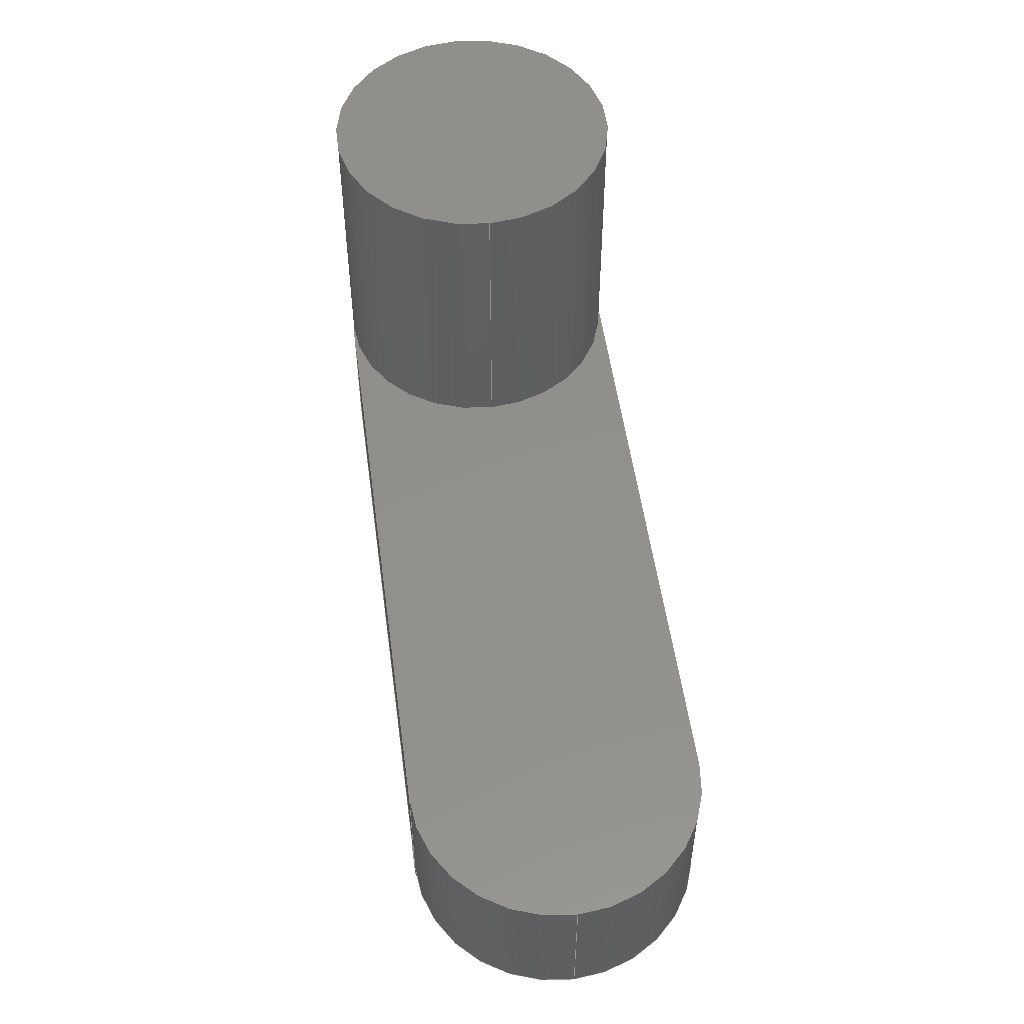
<metadata>
{"format":"step","ext":"step","renderer":"f3d","projection":"perspective","resolution":1024,"background":"white","views":[{"elev":52.4,"azim":82.3,"up":"+Z"}]}
</metadata>
<code>
ISO-10303-21;
DATA;
#1=MECHANICAL_DESIGN_GEOMETRIC_PRESENTATION_REPRESENTATION('',(#4),#474);
#2=SHAPE_REPRESENTATION_RELATIONSHIP('SRR','None',#481,#3);
#3=ADVANCED_BREP_SHAPE_REPRESENTATION('',(#5),#473);
#4=STYLED_ITEM('',(#490),#5);
#5=MANIFOLD_SOLID_BREP('Body1',#256);
#6=FACE_BOUND('',#45,.T.);
#7=FACE_BOUND('',#52,.T.);
#8=PLANE('',#273);
#9=PLANE('',#279);
#10=PLANE('',#281);
#11=PLANE('',#286);
#12=PLANE('',#291);
#13=PLANE('',#294);
#14=PLANE('',#297);
#15=PLANE('',#300);
#16=PLANE('',#305);
#17=FACE_OUTER_BOUND('',#34,.T.);
#18=FACE_OUTER_BOUND('',#35,.T.);
#19=FACE_OUTER_BOUND('',#36,.T.);
#20=FACE_OUTER_BOUND('',#37,.T.);
#21=FACE_OUTER_BOUND('',#38,.T.);
#22=FACE_OUTER_BOUND('',#39,.T.);
#23=FACE_OUTER_BOUND('',#40,.T.);
#24=FACE_OUTER_BOUND('',#41,.T.);
#25=FACE_OUTER_BOUND('',#42,.T.);
#26=FACE_OUTER_BOUND('',#43,.T.);
#27=FACE_OUTER_BOUND('',#44,.T.);
#28=FACE_OUTER_BOUND('',#46,.T.);
#29=FACE_OUTER_BOUND('',#47,.T.);
#30=FACE_OUTER_BOUND('',#48,.T.);
#31=FACE_OUTER_BOUND('',#49,.T.);
#32=FACE_OUTER_BOUND('',#50,.T.);
#33=FACE_OUTER_BOUND('',#51,.T.);
#34=EDGE_LOOP('',(#161,#162,#163,#164));
#35=EDGE_LOOP('',(#165,#166,#167,#168,#169,#170));
#36=EDGE_LOOP('',(#171,#172,#173,#174));
#37=EDGE_LOOP('',(#175,#176,#177,#178,#179));
#38=EDGE_LOOP('',(#180,#181,#182,#183,#184));
#39=EDGE_LOOP('',(#185,#186,#187,#188,#189,#190,#191));
#40=EDGE_LOOP('',(#192));
#41=EDGE_LOOP('',(#193,#194,#195,#196));
#42=EDGE_LOOP('',(#197,#198,#199,#200));
#43=EDGE_LOOP('',(#201,#202,#203,#204,#205,#206));
#44=EDGE_LOOP('',(#207));
#45=EDGE_LOOP('',(#208));
#46=EDGE_LOOP('',(#209,#210,#211,#212,#213));
#47=EDGE_LOOP('',(#214,#215,#216,#217));
#48=EDGE_LOOP('',(#218));
#49=EDGE_LOOP('',(#219,#220,#221,#222));
#50=EDGE_LOOP('',(#223,#224,#225,#226,#227,#228));
#51=EDGE_LOOP('',(#229));
#52=EDGE_LOOP('',(#230));
#53=LINE('',#402,#69);
#54=LINE('',#405,#70);
#55=LINE('',#410,#71);
#56=LINE('',#415,#72);
#57=LINE('',#419,#73);
#58=LINE('',#422,#74);
#59=LINE('',#425,#75);
#60=LINE('',#428,#76);
#61=LINE('',#429,#77);
#62=LINE('',#433,#78);
#63=LINE('',#440,#79);
#64=LINE('',#443,#80);
#65=LINE('',#447,#81);
#66=LINE('',#460,#82);
#67=LINE('',#465,#83);
#68=LINE('',#469,#84);
#69=VECTOR('',#312,10);
#70=VECTOR('',#315,10);
#71=VECTOR('',#320,10);
#72=VECTOR('',#325,10);
#73=VECTOR('',#330,10);
#74=VECTOR('',#333,10);
#75=VECTOR('',#336,10);
#76=VECTOR('',#339,10);
#77=VECTOR('',#340,10);
#78=VECTOR('',#345,5);
#79=VECTOR('',#354,10);
#80=VECTOR('',#357,10);
#81=VECTOR('',#364,10);
#82=VECTOR('',#381,0.8);
#83=VECTOR('',#388,2.5);
#84=VECTOR('',#393,5);
#85=CIRCLE('',#271,5);
#86=CIRCLE('',#272,5);
#87=CIRCLE('',#274,5);
#88=CIRCLE('',#275,5);
#89=CIRCLE('',#276,5);
#90=CIRCLE('',#278,5);
#91=CIRCLE('',#280,5);
#92=CIRCLE('',#283,5);
#93=CIRCLE('',#284,5);
#94=CIRCLE('',#285,5);
#95=CIRCLE('',#288,5);
#96=CIRCLE('',#290,5);
#97=CIRCLE('',#292,5);
#98=CIRCLE('',#293,5);
#99=CIRCLE('',#295,2.5);
#100=CIRCLE('',#296,0.8);
#101=CIRCLE('',#299,0.8);
#102=CIRCLE('',#302,2.5);
#103=CIRCLE('',#304,5);
#104=VERTEX_POINT('',#398);
#105=VERTEX_POINT('',#399);
#106=VERTEX_POINT('',#401);
#107=VERTEX_POINT('',#403);
#108=VERTEX_POINT('',#407);
#109=VERTEX_POINT('',#409);
#110=VERTEX_POINT('',#411);
#111=VERTEX_POINT('',#413);
#112=VERTEX_POINT('',#417);
#113=VERTEX_POINT('',#421);
#114=VERTEX_POINT('',#423);
#115=VERTEX_POINT('',#427);
#116=VERTEX_POINT('',#431);
#117=VERTEX_POINT('',#434);
#118=VERTEX_POINT('',#439);
#119=VERTEX_POINT('',#441);
#120=VERTEX_POINT('',#448);
#121=VERTEX_POINT('',#452);
#122=VERTEX_POINT('',#454);
#123=VERTEX_POINT('',#458);
#124=VERTEX_POINT('',#463);
#125=VERTEX_POINT('',#467);
#126=EDGE_CURVE('',#104,#105,#85,.T.);
#127=EDGE_CURVE('',#105,#106,#53,.T.);
#128=EDGE_CURVE('',#106,#107,#86,.T.);
#129=EDGE_CURVE('',#104,#107,#54,.T.);
#130=EDGE_CURVE('',#108,#104,#87,.T.);
#131=EDGE_CURVE('',#108,#109,#55,.T.);
#132=EDGE_CURVE('',#109,#110,#88,.T.);
#133=EDGE_CURVE('',#110,#111,#89,.T.);
#134=EDGE_CURVE('',#111,#105,#56,.T.);
#135=EDGE_CURVE('',#107,#112,#90,.T.);
#136=EDGE_CURVE('',#112,#108,#57,.T.);
#137=EDGE_CURVE('',#106,#113,#58,.T.);
#138=EDGE_CURVE('',#113,#114,#91,.T.);
#139=EDGE_CURVE('',#114,#112,#59,.T.);
#140=EDGE_CURVE('',#115,#111,#60,.T.);
#141=EDGE_CURVE('',#113,#115,#61,.T.);
#142=EDGE_CURVE('',#116,#116,#92,.T.);
#143=EDGE_CURVE('',#116,#110,#62,.T.);
#144=EDGE_CURVE('',#117,#109,#93,.T.);
#145=EDGE_CURVE('',#111,#117,#94,.T.);
#146=EDGE_CURVE('',#109,#118,#63,.T.);
#147=EDGE_CURVE('',#118,#119,#95,.T.);
#148=EDGE_CURVE('',#117,#119,#64,.T.);
#149=EDGE_CURVE('',#119,#115,#96,.T.);
#150=EDGE_CURVE('',#118,#114,#65,.T.);
#151=EDGE_CURVE('',#114,#120,#97,.T.);
#152=EDGE_CURVE('',#120,#113,#98,.T.);
#153=EDGE_CURVE('',#121,#121,#99,.T.);
#154=EDGE_CURVE('',#122,#122,#100,.T.);
#155=EDGE_CURVE('',#123,#123,#101,.T.);
#156=EDGE_CURVE('',#123,#122,#66,.T.);
#157=EDGE_CURVE('',#124,#124,#102,.T.);
#158=EDGE_CURVE('',#124,#121,#67,.T.);
#159=EDGE_CURVE('',#125,#125,#103,.T.);
#160=EDGE_CURVE('',#125,#120,#68,.T.);
#161=ORIENTED_EDGE('',*,*,#126,.T.);
#162=ORIENTED_EDGE('',*,*,#127,.T.);
#163=ORIENTED_EDGE('',*,*,#128,.T.);
#164=ORIENTED_EDGE('',*,*,#129,.F.);
#165=ORIENTED_EDGE('',*,*,#126,.F.);
#166=ORIENTED_EDGE('',*,*,#130,.F.);
#167=ORIENTED_EDGE('',*,*,#131,.T.);
#168=ORIENTED_EDGE('',*,*,#132,.T.);
#169=ORIENTED_EDGE('',*,*,#133,.T.);
#170=ORIENTED_EDGE('',*,*,#134,.T.);
#171=ORIENTED_EDGE('',*,*,#135,.T.);
#172=ORIENTED_EDGE('',*,*,#136,.T.);
#173=ORIENTED_EDGE('',*,*,#130,.T.);
#174=ORIENTED_EDGE('',*,*,#129,.T.);
#175=ORIENTED_EDGE('',*,*,#128,.F.);
#176=ORIENTED_EDGE('',*,*,#137,.T.);
#177=ORIENTED_EDGE('',*,*,#138,.T.);
#178=ORIENTED_EDGE('',*,*,#139,.T.);
#179=ORIENTED_EDGE('',*,*,#135,.F.);
#180=ORIENTED_EDGE('',*,*,#127,.F.);
#181=ORIENTED_EDGE('',*,*,#134,.F.);
#182=ORIENTED_EDGE('',*,*,#140,.F.);
#183=ORIENTED_EDGE('',*,*,#141,.F.);
#184=ORIENTED_EDGE('',*,*,#137,.F.);
#185=ORIENTED_EDGE('',*,*,#142,.F.);
#186=ORIENTED_EDGE('',*,*,#143,.T.);
#187=ORIENTED_EDGE('',*,*,#132,.F.);
#188=ORIENTED_EDGE('',*,*,#144,.F.);
#189=ORIENTED_EDGE('',*,*,#145,.F.);
#190=ORIENTED_EDGE('',*,*,#133,.F.);
#191=ORIENTED_EDGE('',*,*,#143,.F.);
#192=ORIENTED_EDGE('',*,*,#142,.T.);
#193=ORIENTED_EDGE('',*,*,#144,.T.);
#194=ORIENTED_EDGE('',*,*,#146,.T.);
#195=ORIENTED_EDGE('',*,*,#147,.T.);
#196=ORIENTED_EDGE('',*,*,#148,.F.);
#197=ORIENTED_EDGE('',*,*,#145,.T.);
#198=ORIENTED_EDGE('',*,*,#148,.T.);
#199=ORIENTED_EDGE('',*,*,#149,.T.);
#200=ORIENTED_EDGE('',*,*,#140,.T.);
#201=ORIENTED_EDGE('',*,*,#147,.F.);
#202=ORIENTED_EDGE('',*,*,#150,.T.);
#203=ORIENTED_EDGE('',*,*,#151,.T.);
#204=ORIENTED_EDGE('',*,*,#152,.T.);
#205=ORIENTED_EDGE('',*,*,#141,.T.);
#206=ORIENTED_EDGE('',*,*,#149,.F.);
#207=ORIENTED_EDGE('',*,*,#153,.T.);
#208=ORIENTED_EDGE('',*,*,#154,.T.);
#209=ORIENTED_EDGE('',*,*,#136,.F.);
#210=ORIENTED_EDGE('',*,*,#139,.F.);
#211=ORIENTED_EDGE('',*,*,#150,.F.);
#212=ORIENTED_EDGE('',*,*,#146,.F.);
#213=ORIENTED_EDGE('',*,*,#131,.F.);
#214=ORIENTED_EDGE('',*,*,#155,.F.);
#215=ORIENTED_EDGE('',*,*,#156,.T.);
#216=ORIENTED_EDGE('',*,*,#154,.F.);
#217=ORIENTED_EDGE('',*,*,#156,.F.);
#218=ORIENTED_EDGE('',*,*,#155,.T.);
#219=ORIENTED_EDGE('',*,*,#157,.F.);
#220=ORIENTED_EDGE('',*,*,#158,.T.);
#221=ORIENTED_EDGE('',*,*,#153,.F.);
#222=ORIENTED_EDGE('',*,*,#158,.F.);
#223=ORIENTED_EDGE('',*,*,#159,.F.);
#224=ORIENTED_EDGE('',*,*,#160,.T.);
#225=ORIENTED_EDGE('',*,*,#151,.F.);
#226=ORIENTED_EDGE('',*,*,#138,.F.);
#227=ORIENTED_EDGE('',*,*,#152,.F.);
#228=ORIENTED_EDGE('',*,*,#160,.F.);
#229=ORIENTED_EDGE('',*,*,#159,.T.);
#230=ORIENTED_EDGE('',*,*,#157,.T.);
#231=CYLINDRICAL_SURFACE('',#270,5);
#232=CYLINDRICAL_SURFACE('',#277,5);
#233=CYLINDRICAL_SURFACE('',#282,5);
#234=CYLINDRICAL_SURFACE('',#287,5);
#235=CYLINDRICAL_SURFACE('',#289,5);
#236=CYLINDRICAL_SURFACE('',#298,0.8);
#237=CYLINDRICAL_SURFACE('',#301,2.5);
#238=CYLINDRICAL_SURFACE('',#303,5);
#239=ADVANCED_FACE('',(#17),#231,.T.);
#240=ADVANCED_FACE('',(#18),#8,.T.);
#241=ADVANCED_FACE('',(#19),#232,.T.);
#242=ADVANCED_FACE('',(#20),#9,.F.);
#243=ADVANCED_FACE('',(#21),#10,.T.);
#244=ADVANCED_FACE('',(#22),#233,.T.);
#245=ADVANCED_FACE('',(#23),#11,.T.);
#246=ADVANCED_FACE('',(#24),#234,.T.);
#247=ADVANCED_FACE('',(#25),#235,.T.);
#248=ADVANCED_FACE('',(#26),#12,.F.);
#249=ADVANCED_FACE('',(#27,#6),#13,.F.);
#250=ADVANCED_FACE('',(#28),#14,.T.);
#251=ADVANCED_FACE('',(#29),#236,.T.);
#252=ADVANCED_FACE('',(#30),#15,.F.);
#253=ADVANCED_FACE('',(#31),#237,.F.);
#254=ADVANCED_FACE('',(#32),#238,.T.);
#255=ADVANCED_FACE('',(#33,#7),#16,.F.);
#256=CLOSED_SHELL('',(#239,#240,#241,#242,#243,#244,#245,#246,#247,#248,
#249,#250,#251,#252,#253,#254,#255));
#257=DERIVED_UNIT_ELEMENT(#259,1);
#258=DERIVED_UNIT_ELEMENT(#476,-3);
#259=(
MASS_UNIT()
NAMED_UNIT(*)
SI_UNIT(.KILO.,.GRAM.)
);
#260=DERIVED_UNIT((#257,#258));
#261=MEASURE_REPRESENTATION_ITEM('density measure',
POSITIVE_RATIO_MEASURE(7850),#260);
#262=PROPERTY_DEFINITION_REPRESENTATION(#267,#264);
#263=PROPERTY_DEFINITION_REPRESENTATION(#268,#265);
#264=REPRESENTATION('material name',(#266),#473);
#265=REPRESENTATION('density',(#261),#473);
#266=DESCRIPTIVE_REPRESENTATION_ITEM('Steel','Steel');
#267=PROPERTY_DEFINITION('material property','material name',#483);
#268=PROPERTY_DEFINITION('material property','density of part',#483);
#269=AXIS2_PLACEMENT_3D('placement',#396,#306,#307);
#270=AXIS2_PLACEMENT_3D('',#397,#308,#309);
#271=AXIS2_PLACEMENT_3D('',#400,#310,#311);
#272=AXIS2_PLACEMENT_3D('',#404,#313,#314);
#273=AXIS2_PLACEMENT_3D('',#406,#316,#317);
#274=AXIS2_PLACEMENT_3D('',#408,#318,#319);
#275=AXIS2_PLACEMENT_3D('',#412,#321,#322);
#276=AXIS2_PLACEMENT_3D('',#414,#323,#324);
#277=AXIS2_PLACEMENT_3D('',#416,#326,#327);
#278=AXIS2_PLACEMENT_3D('',#418,#328,#329);
#279=AXIS2_PLACEMENT_3D('',#420,#331,#332);
#280=AXIS2_PLACEMENT_3D('',#424,#334,#335);
#281=AXIS2_PLACEMENT_3D('',#426,#337,#338);
#282=AXIS2_PLACEMENT_3D('',#430,#341,#342);
#283=AXIS2_PLACEMENT_3D('',#432,#343,#344);
#284=AXIS2_PLACEMENT_3D('',#435,#346,#347);
#285=AXIS2_PLACEMENT_3D('',#436,#348,#349);
#286=AXIS2_PLACEMENT_3D('',#437,#350,#351);
#287=AXIS2_PLACEMENT_3D('',#438,#352,#353);
#288=AXIS2_PLACEMENT_3D('',#442,#355,#356);
#289=AXIS2_PLACEMENT_3D('',#444,#358,#359);
#290=AXIS2_PLACEMENT_3D('',#445,#360,#361);
#291=AXIS2_PLACEMENT_3D('',#446,#362,#363);
#292=AXIS2_PLACEMENT_3D('',#449,#365,#366);
#293=AXIS2_PLACEMENT_3D('',#450,#367,#368);
#294=AXIS2_PLACEMENT_3D('',#451,#369,#370);
#295=AXIS2_PLACEMENT_3D('',#453,#371,#372);
#296=AXIS2_PLACEMENT_3D('',#455,#373,#374);
#297=AXIS2_PLACEMENT_3D('',#456,#375,#376);
#298=AXIS2_PLACEMENT_3D('',#457,#377,#378);
#299=AXIS2_PLACEMENT_3D('',#459,#379,#380);
#300=AXIS2_PLACEMENT_3D('',#461,#382,#383);
#301=AXIS2_PLACEMENT_3D('',#462,#384,#385);
#302=AXIS2_PLACEMENT_3D('',#464,#386,#387);
#303=AXIS2_PLACEMENT_3D('',#466,#389,#390);
#304=AXIS2_PLACEMENT_3D('',#468,#391,#392);
#305=AXIS2_PLACEMENT_3D('',#470,#394,#395);
#306=DIRECTION('axis',(0,0,1));
#307=DIRECTION('refdir',(1,0,0));
#308=DIRECTION('center_axis',(0,0,1));
#309=DIRECTION('ref_axis',(0.7071,-0.7071,0));
#310=DIRECTION('center_axis',(0,0,-1));
#311=DIRECTION('ref_axis',(0.7071,-0.7071,0));
#312=DIRECTION('',(0,0,-1));
#313=DIRECTION('center_axis',(0,0,1));
#314=DIRECTION('ref_axis',(0.7071,-0.7071,0));
#315=DIRECTION('',(0,0,-1));
#316=DIRECTION('center_axis',(0,0,1));
#317=DIRECTION('ref_axis',(1,0,0));
#318=DIRECTION('center_axis',(0,0,-1));
#319=DIRECTION('ref_axis',(0.7071,0.7071,0));
#320=DIRECTION('',(-1,0,0));
#321=DIRECTION('center_axis',(0,0,-1));
#322=DIRECTION('ref_axis',(-1,0,0));
#323=DIRECTION('center_axis',(0,0,-1));
#324=DIRECTION('ref_axis',(-1,0,0));
#325=DIRECTION('',(1,0,0));
#326=DIRECTION('center_axis',(0,0,-1));
#327=DIRECTION('ref_axis',(0.7071,0.7071,0));
#328=DIRECTION('center_axis',(0,0,1));
#329=DIRECTION('ref_axis',(0.7071,0.7071,0));
#330=DIRECTION('',(0,0,1));
#331=DIRECTION('center_axis',(0,0,1));
#332=DIRECTION('ref_axis',(-1,0,0));
#333=DIRECTION('',(-1,0,0));
#334=DIRECTION('center_axis',(0,0,1));
#335=DIRECTION('ref_axis',(1,0,0));
#336=DIRECTION('',(1,0,0));
#337=DIRECTION('center_axis',(0,-1,0));
#338=DIRECTION('ref_axis',(1,0,0));
#339=DIRECTION('',(0,0,1));
#340=DIRECTION('',(-1,0,0));
#341=DIRECTION('center_axis',(0,0,1));
#342=DIRECTION('ref_axis',(-1,0,0));
#343=DIRECTION('center_axis',(0,0,1));
#344=DIRECTION('ref_axis',(-1,0,0));
#345=DIRECTION('',(0,0,-1));
#346=DIRECTION('center_axis',(0,0,-1));
#347=DIRECTION('ref_axis',(-0.7071,0.7071,0));
#348=DIRECTION('center_axis',(0,0,-1));
#349=DIRECTION('ref_axis',(-0.7071,-0.7071,0));
#350=DIRECTION('center_axis',(0,0,1));
#351=DIRECTION('ref_axis',(-1,0,0));
#352=DIRECTION('center_axis',(0,0,1));
#353=DIRECTION('ref_axis',(-0.7071,0.7071,0));
#354=DIRECTION('',(0,0,-1));
#355=DIRECTION('center_axis',(0,0,1));
#356=DIRECTION('ref_axis',(-0.7071,0.7071,0));
#357=DIRECTION('',(0,0,-1));
#358=DIRECTION('center_axis',(0,0,1));
#359=DIRECTION('ref_axis',(-0.7071,-0.7071,0));
#360=DIRECTION('center_axis',(0,0,1));
#361=DIRECTION('ref_axis',(-0.7071,-0.7071,0));
#362=DIRECTION('center_axis',(0,0,1));
#363=DIRECTION('ref_axis',(-1,0,0));
#364=DIRECTION('',(1,0,0));
#365=DIRECTION('center_axis',(0,0,1));
#366=DIRECTION('ref_axis',(1,0,0));
#367=DIRECTION('center_axis',(0,0,1));
#368=DIRECTION('ref_axis',(1,0,0));
#369=DIRECTION('center_axis',(0,0,1));
#370=DIRECTION('ref_axis',(-1,0,0));
#371=DIRECTION('center_axis',(0,0,-1));
#372=DIRECTION('ref_axis',(1,0,0));
#373=DIRECTION('center_axis',(0,0,1));
#374=DIRECTION('ref_axis',(-1,0,0));
#375=DIRECTION('center_axis',(0,1,0));
#376=DIRECTION('ref_axis',(-1,0,0));
#377=DIRECTION('center_axis',(0,0,-1));
#378=DIRECTION('ref_axis',(-1,0,0));
#379=DIRECTION('center_axis',(0,0,-1));
#380=DIRECTION('ref_axis',(-1,0,0));
#381=DIRECTION('',(0,0,1));
#382=DIRECTION('center_axis',(0,0,1));
#383=DIRECTION('ref_axis',(-1,0,0));
#384=DIRECTION('center_axis',(0,0,-1));
#385=DIRECTION('ref_axis',(1,0,0));
#386=DIRECTION('center_axis',(0,0,1));
#387=DIRECTION('ref_axis',(1,0,0));
#388=DIRECTION('',(0,0,1));
#389=DIRECTION('center_axis',(0,0,-1));
#390=DIRECTION('ref_axis',(1,0,0));
#391=DIRECTION('center_axis',(0,0,-1));
#392=DIRECTION('ref_axis',(1,0,0));
#393=DIRECTION('',(0,0,1));
#394=DIRECTION('center_axis',(0,0,1));
#395=DIRECTION('ref_axis',(1,0,0));
#396=CARTESIAN_POINT('',(0,0,0));
#397=CARTESIAN_POINT('Origin',(2,-7.451e-08,2.5));
#398=CARTESIAN_POINT('',(7,7.451e-08,5));
#399=CARTESIAN_POINT('',(2,-5,5));
#400=CARTESIAN_POINT('Origin',(2,-7.451e-08,5));
#401=CARTESIAN_POINT('',(2,-5,0));
#402=CARTESIAN_POINT('',(2,-5,2.5));
#403=CARTESIAN_POINT('',(7,7.451e-08,0));
#404=CARTESIAN_POINT('Origin',(2,-7.451e-08,0));
#405=CARTESIAN_POINT('',(7,7.451e-08,2.5));
#406=CARTESIAN_POINT('Origin',(3.725e-07,0,5));
#407=CARTESIAN_POINT('',(2,5,5));
#408=CARTESIAN_POINT('Origin',(2,7.451e-08,5));
#409=CARTESIAN_POINT('',(-20,5,5));
#410=CARTESIAN_POINT('',(-25,5,5));
#411=CARTESIAN_POINT('',(-15,6.123e-16,5));
#412=CARTESIAN_POINT('Origin',(-20,0,5));
#413=CARTESIAN_POINT('',(-20,-5,5));
#414=CARTESIAN_POINT('Origin',(-20,0,5));
#415=CARTESIAN_POINT('',(25,-5,5));
#416=CARTESIAN_POINT('Origin',(2,7.451e-08,2.5));
#417=CARTESIAN_POINT('',(2,5,0));
#418=CARTESIAN_POINT('Origin',(2,7.451e-08,0));
#419=CARTESIAN_POINT('',(2,5,2.5));
#420=CARTESIAN_POINT('Origin',(3.725e-07,0,0));
#421=CARTESIAN_POINT('',(0,-5,0));
#422=CARTESIAN_POINT('',(25,-5,0));
#423=CARTESIAN_POINT('',(0,5,0));
#424=CARTESIAN_POINT('Origin',(0,0,0));
#425=CARTESIAN_POINT('',(-25,5,0));
#426=CARTESIAN_POINT('Origin',(-25,-5,0));
#427=CARTESIAN_POINT('',(-20,-5,0));
#428=CARTESIAN_POINT('',(-20,-5,0));
#429=CARTESIAN_POINT('',(25,-5,0));
#430=CARTESIAN_POINT('Origin',(-20,0,5));
#431=CARTESIAN_POINT('',(-15,6.123e-16,15));
#432=CARTESIAN_POINT('Origin',(-20,0,15));
#433=CARTESIAN_POINT('',(-15,6.123e-16,5));
#434=CARTESIAN_POINT('',(-25,-7.451e-08,5));
#435=CARTESIAN_POINT('Origin',(-20,7.451e-08,5));
#436=CARTESIAN_POINT('Origin',(-20,-7.451e-08,5));
#437=CARTESIAN_POINT('Origin',(-20,0,15));
#438=CARTESIAN_POINT('Origin',(-20,7.451e-08,0));
#439=CARTESIAN_POINT('',(-20,5,0));
#440=CARTESIAN_POINT('',(-20,5,0));
#441=CARTESIAN_POINT('',(-25,-7.451e-08,0));
#442=CARTESIAN_POINT('Origin',(-20,7.451e-08,0));
#443=CARTESIAN_POINT('',(-25,-7.451e-08,0));
#444=CARTESIAN_POINT('Origin',(-20,-7.451e-08,0));
#445=CARTESIAN_POINT('Origin',(-20,-7.451e-08,0));
#446=CARTESIAN_POINT('Origin',(3.725e-07,0,0));
#447=CARTESIAN_POINT('',(-25,5,0));
#448=CARTESIAN_POINT('',(-5,6.123e-16,0));
#449=CARTESIAN_POINT('Origin',(0,0,0));
#450=CARTESIAN_POINT('Origin',(0,0,0));
#451=CARTESIAN_POINT('Origin',(3.725e-07,0,0));
#452=CARTESIAN_POINT('',(-2.5,-3.062e-16,0));
#453=CARTESIAN_POINT('Origin',(0,0,0));
#454=CARTESIAN_POINT('',(0.8,9.797e-17,0));
#455=CARTESIAN_POINT('Origin',(0,0,0));
#456=CARTESIAN_POINT('Origin',(25,5,0));
#457=CARTESIAN_POINT('Origin',(0,0,0));
#458=CARTESIAN_POINT('',(0.8,9.797e-17,-3.1));
#459=CARTESIAN_POINT('Origin',(0,0,-3.1));
#460=CARTESIAN_POINT('',(0.8,-9.797e-17,0));
#461=CARTESIAN_POINT('Origin',(0,0,-3.1));
#462=CARTESIAN_POINT('Origin',(0,0,0));
#463=CARTESIAN_POINT('',(-2.5,-3.062e-16,-3.1));
#464=CARTESIAN_POINT('Origin',(0,0,-3.1));
#465=CARTESIAN_POINT('',(-2.5,3.062e-16,0));
#466=CARTESIAN_POINT('Origin',(0,0,0));
#467=CARTESIAN_POINT('',(-5,-6.123e-16,-3.1));
#468=CARTESIAN_POINT('Origin',(0,0,-3.1));
#469=CARTESIAN_POINT('',(-5,6.123e-16,0));
#470=CARTESIAN_POINT('Origin',(0,0,-3.1));
#471=UNCERTAINTY_MEASURE_WITH_UNIT(LENGTH_MEASURE(0.01),#475,
'DISTANCE_ACCURACY_VALUE',
'Maximum model space distance between geometric entities at asserted c
onnectivities');
#472=UNCERTAINTY_MEASURE_WITH_UNIT(LENGTH_MEASURE(0.01),#475,
'DISTANCE_ACCURACY_VALUE',
'Maximum model space distance between geometric entities at asserted c
onnectivities');
#473=(
GEOMETRIC_REPRESENTATION_CONTEXT(3)
GLOBAL_UNCERTAINTY_ASSIGNED_CONTEXT((#471))
GLOBAL_UNIT_ASSIGNED_CONTEXT((#475,#477,#478))
REPRESENTATION_CONTEXT('','3D')
);
#474=(
GEOMETRIC_REPRESENTATION_CONTEXT(3)
GLOBAL_UNCERTAINTY_ASSIGNED_CONTEXT((#472))
GLOBAL_UNIT_ASSIGNED_CONTEXT((#475,#477,#478))
REPRESENTATION_CONTEXT('','3D')
);
#475=(
LENGTH_UNIT()
NAMED_UNIT(*)
SI_UNIT(.MILLI.,.METRE.)
);
#476=(
LENGTH_UNIT()
NAMED_UNIT(*)
SI_UNIT($,.METRE.)
);
#477=(
NAMED_UNIT(*)
PLANE_ANGLE_UNIT()
SI_UNIT($,.RADIAN.)
);
#478=(
NAMED_UNIT(*)
SI_UNIT($,.STERADIAN.)
SOLID_ANGLE_UNIT()
);
#479=SHAPE_DEFINITION_REPRESENTATION(#480,#481);
#480=PRODUCT_DEFINITION_SHAPE('',$,#483);
#481=SHAPE_REPRESENTATION('',(#269),#473);
#482=PRODUCT_DEFINITION_CONTEXT('part definition',#487,'design');
#483=PRODUCT_DEFINITION('servo joint 2','servo joint 2 v1',#484,#482);
#484=PRODUCT_DEFINITION_FORMATION('',$,#489);
#485=PRODUCT_RELATED_PRODUCT_CATEGORY('servo joint 2 v1',
'servo joint 2 v1',(#489));
#486=APPLICATION_PROTOCOL_DEFINITION('international standard',
'automotive_design',2009,#487);
#487=APPLICATION_CONTEXT(
'Core Data for Automotive Mechanical Design Process');
#488=PRODUCT_CONTEXT('part definition',#487,'mechanical');
#489=PRODUCT('servo joint 2','servo joint 2 v1',$,(#488));
#490=PRESENTATION_STYLE_ASSIGNMENT((#491));
#491=SURFACE_STYLE_USAGE(.BOTH.,#492);
#492=SURFACE_SIDE_STYLE('',(#493));
#493=SURFACE_STYLE_FILL_AREA(#494);
#494=FILL_AREA_STYLE('Steel - Satin',(#495));
#495=FILL_AREA_STYLE_COLOUR('Steel - Satin',#496);
#496=COLOUR_RGB('Steel - Satin',0.6275,0.6275,0.6275);
ENDSEC;
END-ISO-10303-21;

</code>
